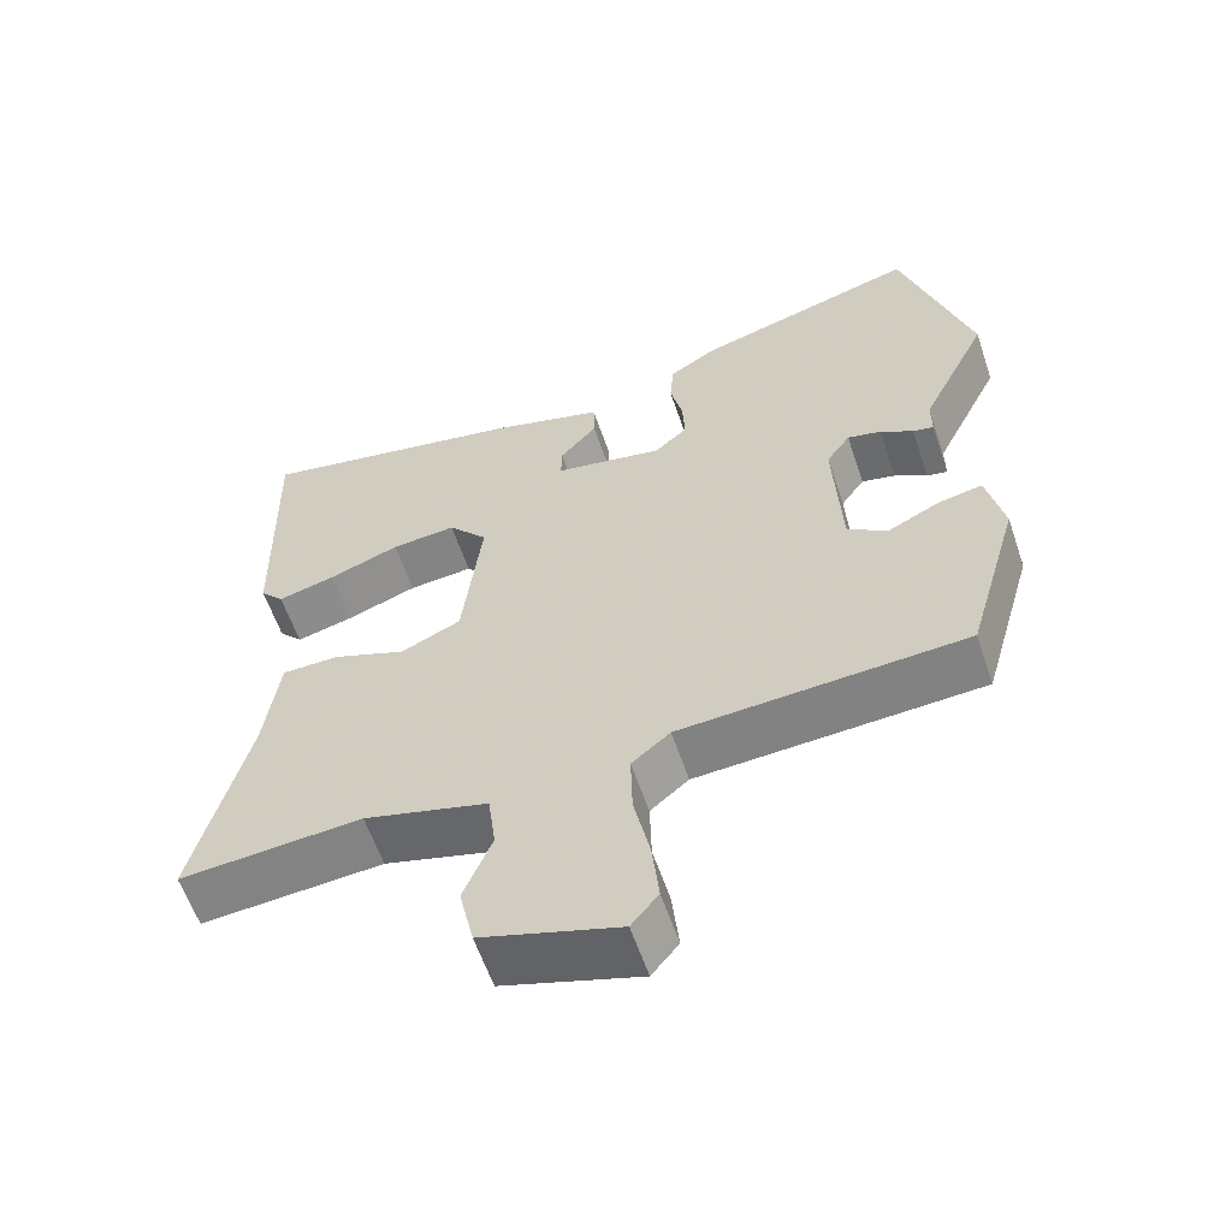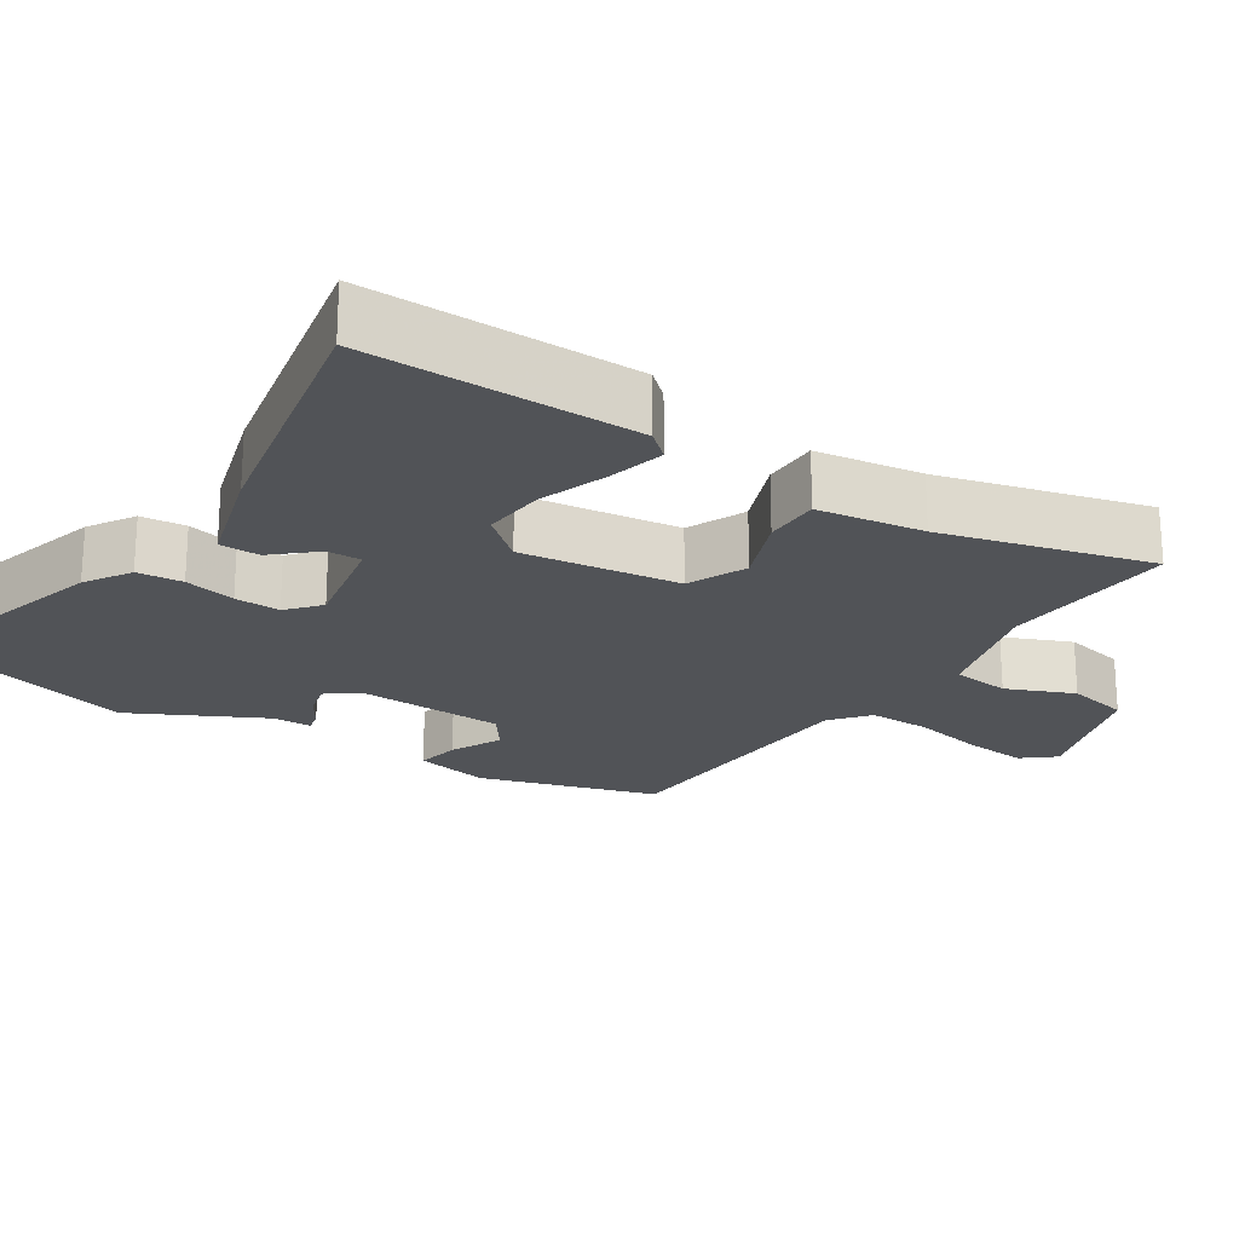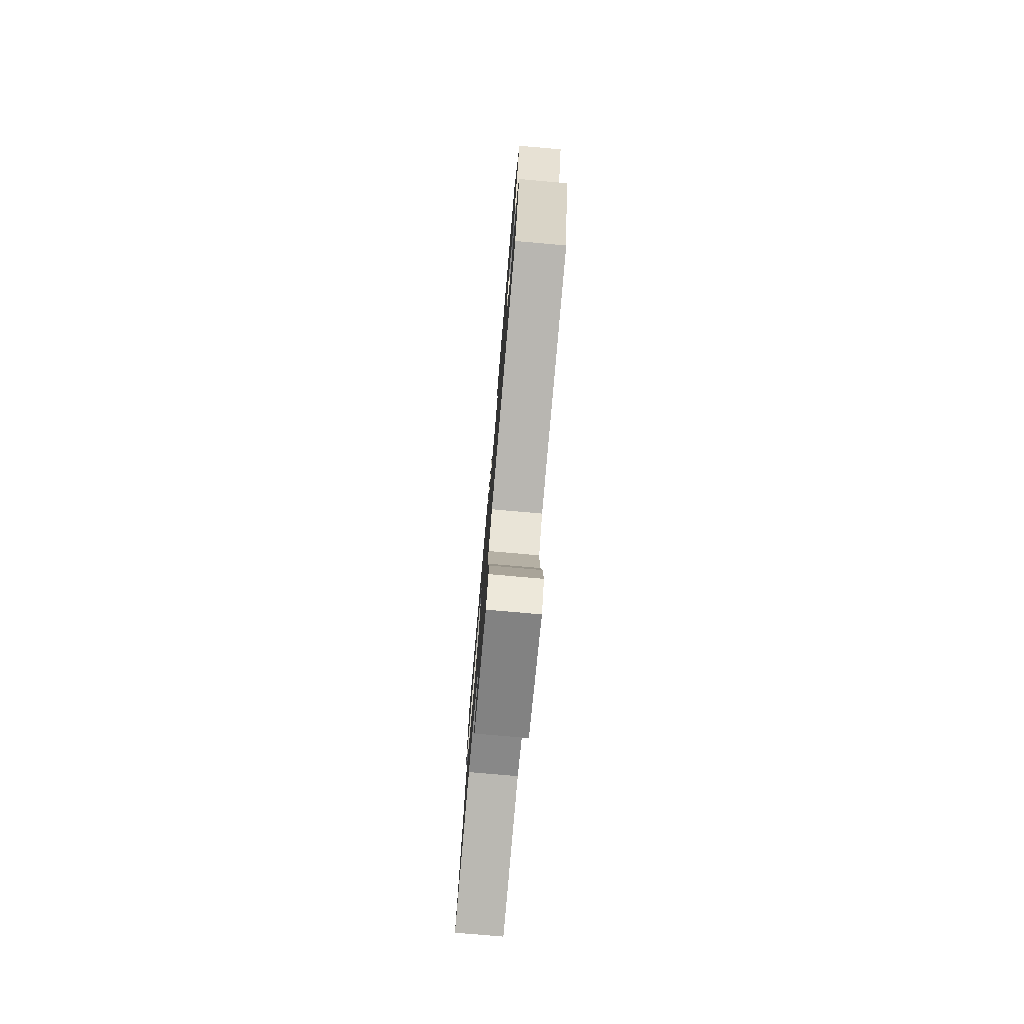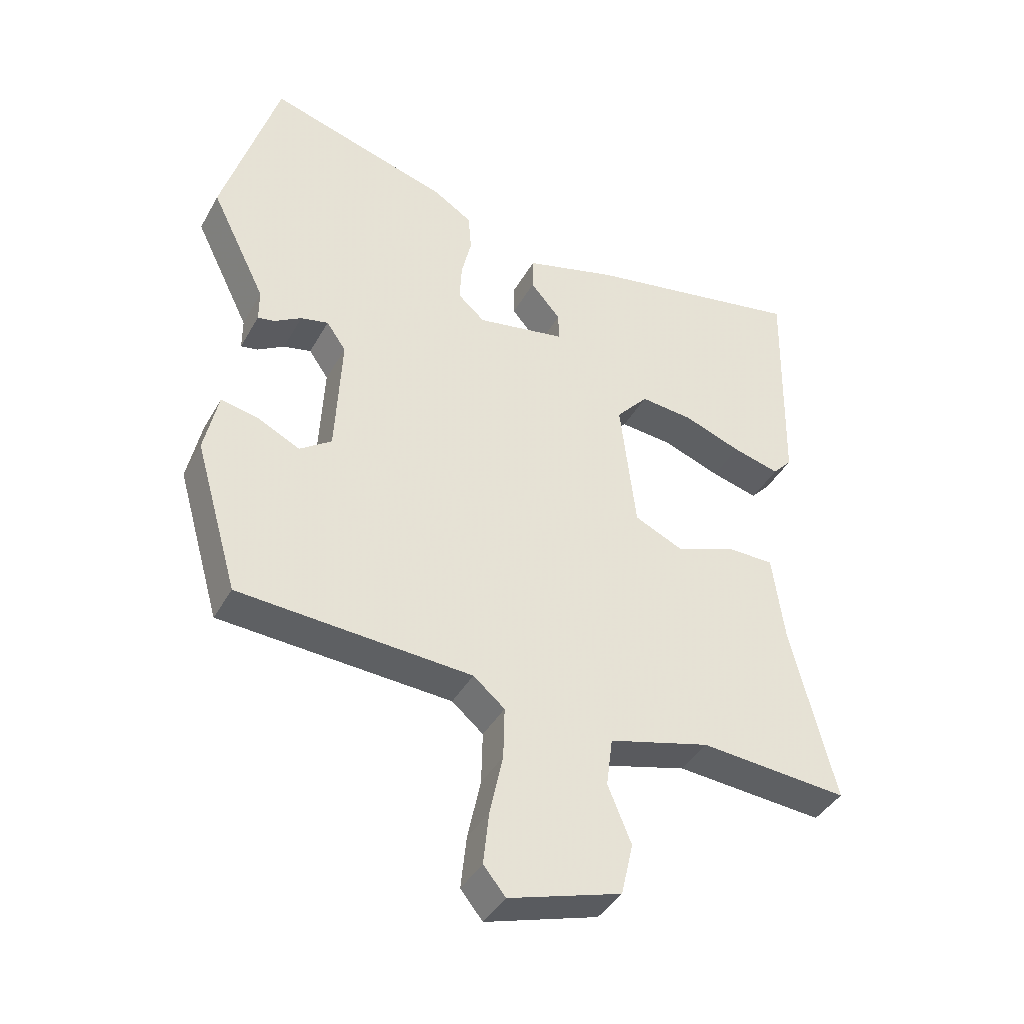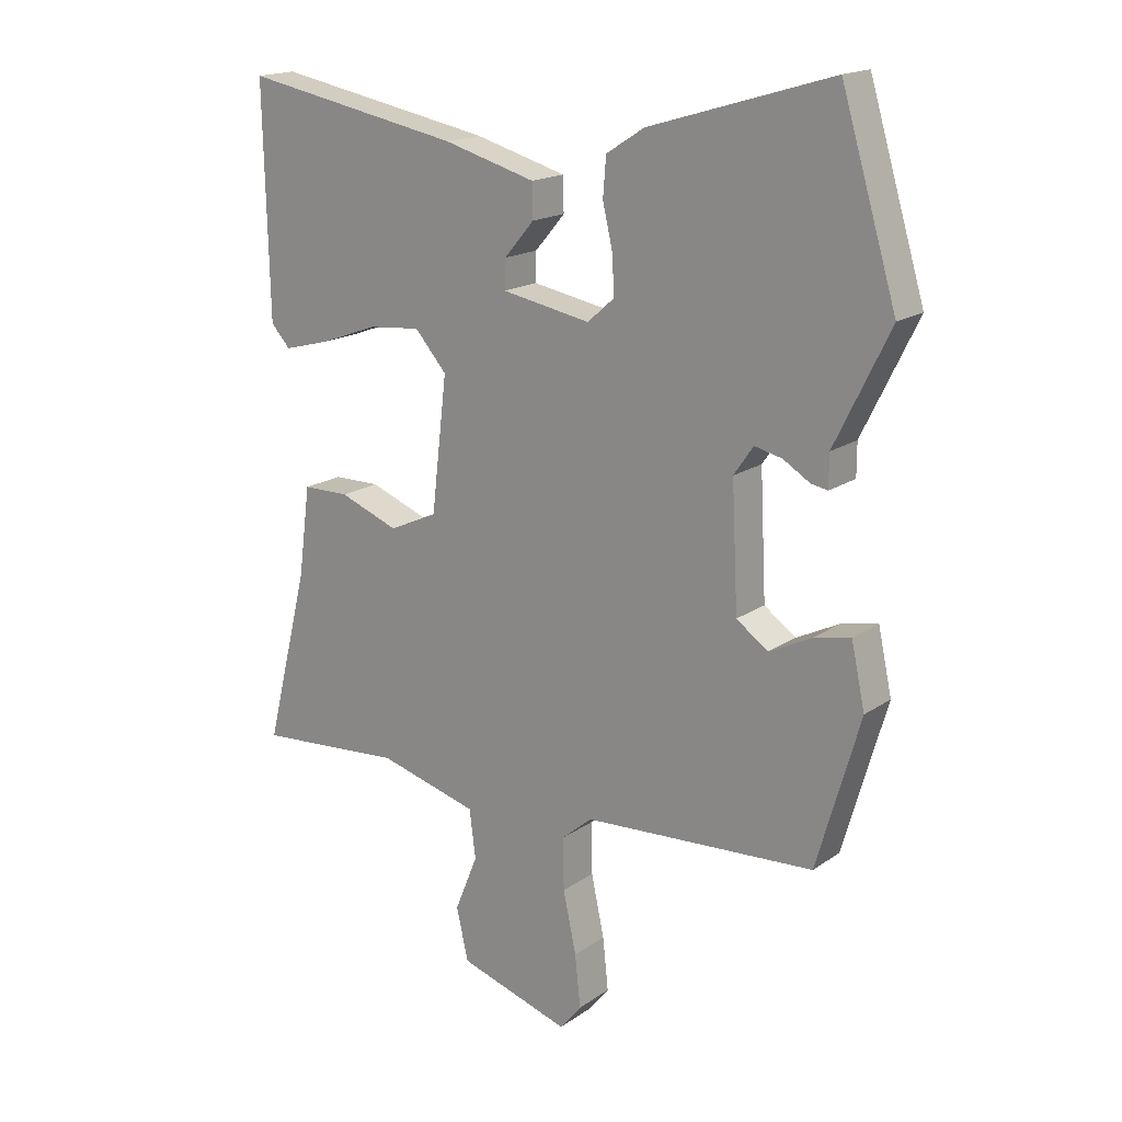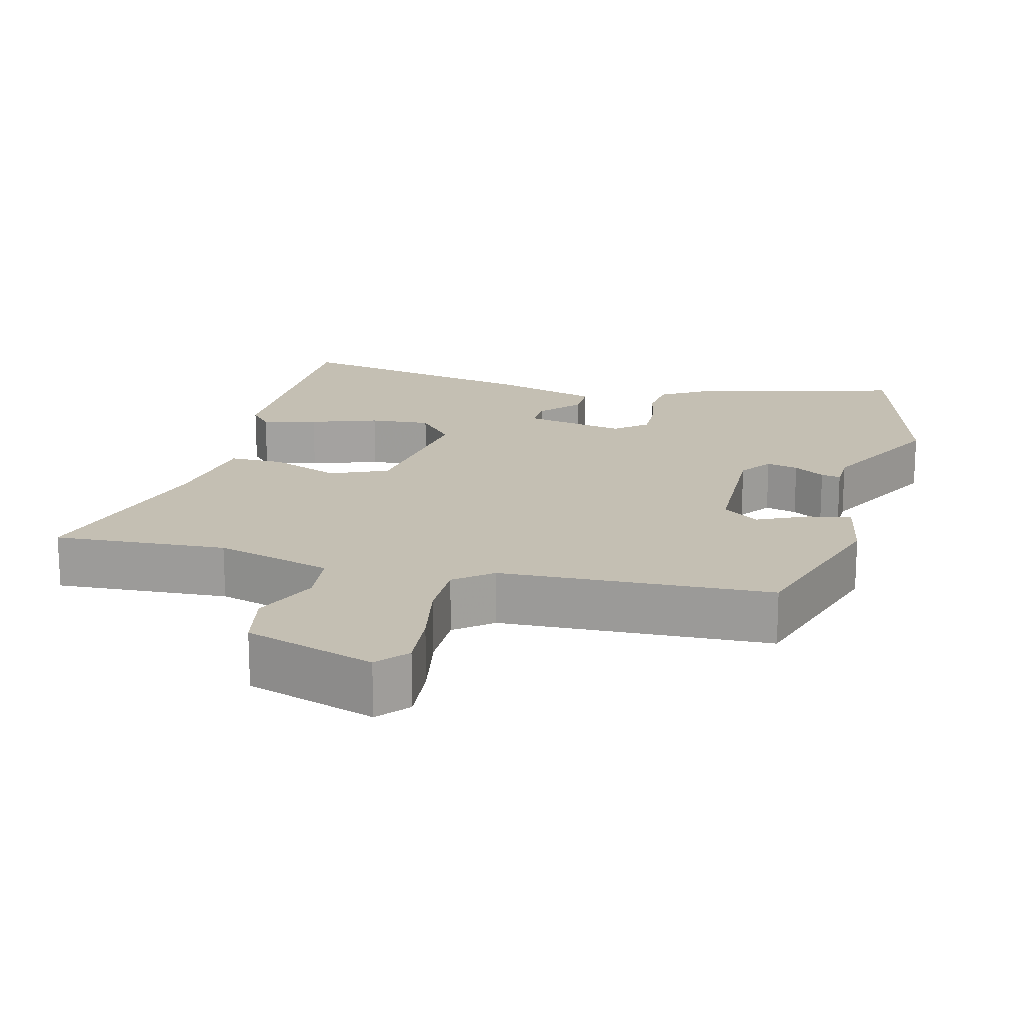
<metadata>
{"format":"obj","ext":"obj","renderer":"f3d","projection":"perspective","resolution":1024,"background":"white","views":[{"elev":-59.4,"azim":-161.4,"up":"+Z"},{"elev":-22.0,"azim":57.7,"up":"+Y"},{"elev":-77.9,"azim":-95.0,"up":"+Z"},{"elev":-40.6,"azim":-26.9,"up":"+Z"},{"elev":17.5,"azim":-143.1,"up":"+Z"},{"elev":17.7,"azim":-164.5,"up":"+Y"}]}
</metadata>
<code>
v -0.558 0.07 0.309
v -0.469 0.07 0.604
v -0.177 0.07 0.517
v -0.116 0.07 0.478
v -0.111 0.07 0.417
v -0.127 0.07 0.348
v -0.13 0.07 0.287
v -0.087 0.07 0.249
v 0.055 0.07 0.275
v 0.054 0.07 0.321
v 0.006 0.07 0.377
v 0.007 0.07 0.431
v 0.154 0.07 0.472
v 0.506 0.07 0.538
v 0.498 0.07 0.173
v 0.467 0.07 0.139
v 0.392 0.07 0.159
v 0.3 0.07 0.193
v 0.216 0.07 0.201
v 0.165 0.07 0.143
v 0.19 0.07 -0.07
v 0.268 0.07 -0.106
v 0.363 0.07 -0.07
v 0.438 0.07 -0.071
v 0.457 0.07 -0.214
v 0.527 0.07 -0.495
v 0.29 0.07 -0.476
v 0.129 0.07 -0.519
v 0.119 0.07 -0.597
v 0.156 0.07 -0.688
v 0.137 0.07 -0.772
v -0.042 0.07 -0.827
v -0.077 0.07 -0.784
v -0.068 0.07 -0.7
v -0.047 0.07 -0.602
v -0.045 0.07 -0.519
v -0.095 0.07 -0.477
v -0.466 0.07 -0.454
v -0.535 0.07 -0.214
v -0.513 0.07 -0.113
v -0.454 0.07 -0.125
v -0.386 0.07 -0.159
v -0.335 0.07 -0.123
v -0.325 0.07 0.074
v -0.356 0.07 0.119
v -0.4 0.07 0.109
v -0.443 0.07 0.083
v -0.47 0.07 0.078
v -0.47 0.07 0.13
v -0.558 0 0.309
v -0.469 0 0.604
v -0.177 0 0.517
v -0.116 0 0.478
v -0.111 0 0.417
v -0.127 0 0.348
v -0.13 0 0.287
v -0.087 0 0.249
v 0.055 0 0.275
v 0.054 0 0.321
v 0.006 0 0.377
v 0.007 0 0.431
v 0.154 0 0.472
v 0.506 0 0.538
v 0.498 0 0.173
v 0.467 0 0.139
v 0.392 0 0.159
v 0.3 0 0.193
v 0.216 0 0.201
v 0.165 0 0.143
v 0.19 0 -0.07
v 0.268 0 -0.106
v 0.363 0 -0.07
v 0.438 0 -0.071
v 0.457 0 -0.214
v 0.527 0 -0.495
v 0.29 0 -0.476
v 0.129 0 -0.519
v 0.119 0 -0.597
v 0.156 0 -0.688
v 0.137 0 -0.772
v -0.042 0 -0.827
v -0.077 0 -0.784
v -0.068 0 -0.7
v -0.047 0 -0.602
v -0.045 0 -0.519
v -0.095 0 -0.477
v -0.466 0 -0.454
v -0.535 0 -0.214
v -0.513 0 -0.113
v -0.454 0 -0.125
v -0.386 0 -0.159
v -0.335 0 -0.123
v -0.325 0 0.074
v -0.356 0 0.119
v -0.4 0 0.109
v -0.443 0 0.083
v -0.47 0 0.078
v -0.47 0 0.13
f 46 47 48 49
f 45 46 49 1
f 39 40 41 42
f 37 38 39 42
f 36 37 42 43
f 32 33 34 35
f 32 35 36
f 29 30 31 32
f 28 29 32 36
f 27 28 36 43
f 25 26 27 43
f 22 23 24 25
f 21 22 25 43
f 15 16 17 18
f 13 14 15 18
f 13 18 19
f 10 11 12 13
f 9 10 13 19
f 8 9 19 20
f 3 4 5 6
f 3 6 7
f 45 1 2 3
f 44 45 3 7
f 8 20 21 43
f 7 8 43 44
f 98 97 96 95
f 50 98 95 94
f 91 90 89 88
f 91 88 87 86
f 92 91 86 85
f 84 83 82 81
f 85 84 81
f 81 80 79 78
f 85 81 78 77
f 92 85 77 76
f 92 76 75 74
f 74 73 72 71
f 92 74 71 70
f 67 66 65 64
f 67 64 63 62
f 68 67 62
f 62 61 60 59
f 68 62 59 58
f 69 68 58 57
f 55 54 53 52
f 56 55 52
f 52 51 50 94
f 56 52 94 93
f 92 70 69 57
f 93 92 57 56
f 1 50 51 2
f 2 51 52 3
f 3 52 53 4
f 4 53 54 5
f 5 54 55 6
f 6 55 56 7
f 7 56 57 8
f 8 57 58 9
f 9 58 59 10
f 10 59 60 11
f 11 60 61 12
f 12 61 62 13
f 13 62 63 14
f 14 63 64 15
f 15 64 65 16
f 16 65 66 17
f 17 66 67 18
f 18 67 68 19
f 19 68 69 20
f 20 69 70 21
f 21 70 71 22
f 22 71 72 23
f 23 72 73 24
f 24 73 74 25
f 25 74 75 26
f 26 75 76 27
f 27 76 77 28
f 28 77 78 29
f 29 78 79 30
f 30 79 80 31
f 31 80 81 32
f 32 81 82 33
f 33 82 83 34
f 34 83 84 35
f 35 84 85 36
f 36 85 86 37
f 37 86 87 38
f 38 87 88 39
f 39 88 89 40
f 40 89 90 41
f 41 90 91 42
f 42 91 92 43
f 43 92 93 44
f 44 93 94 45
f 45 94 95 46
f 46 95 96 47
f 47 96 97 48
f 48 97 98 49
f 49 98 50 1

</code>
